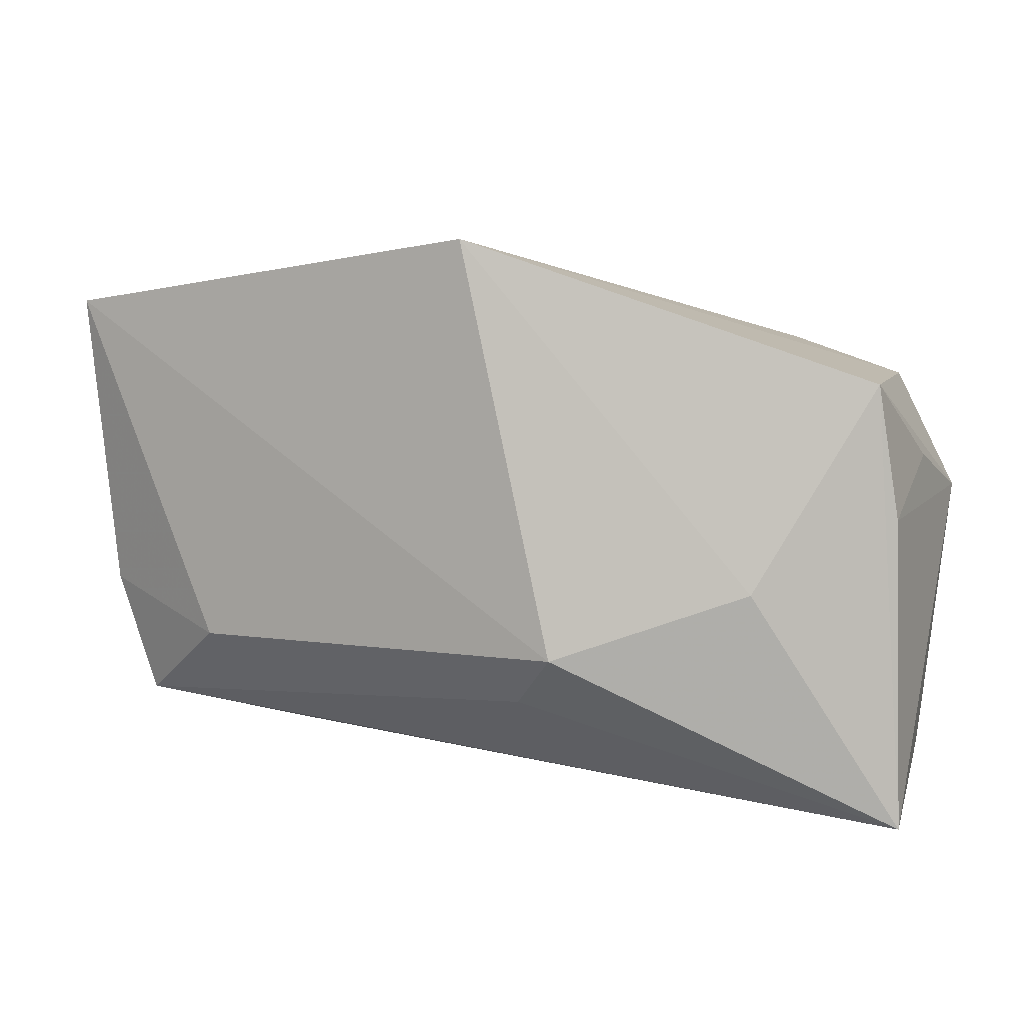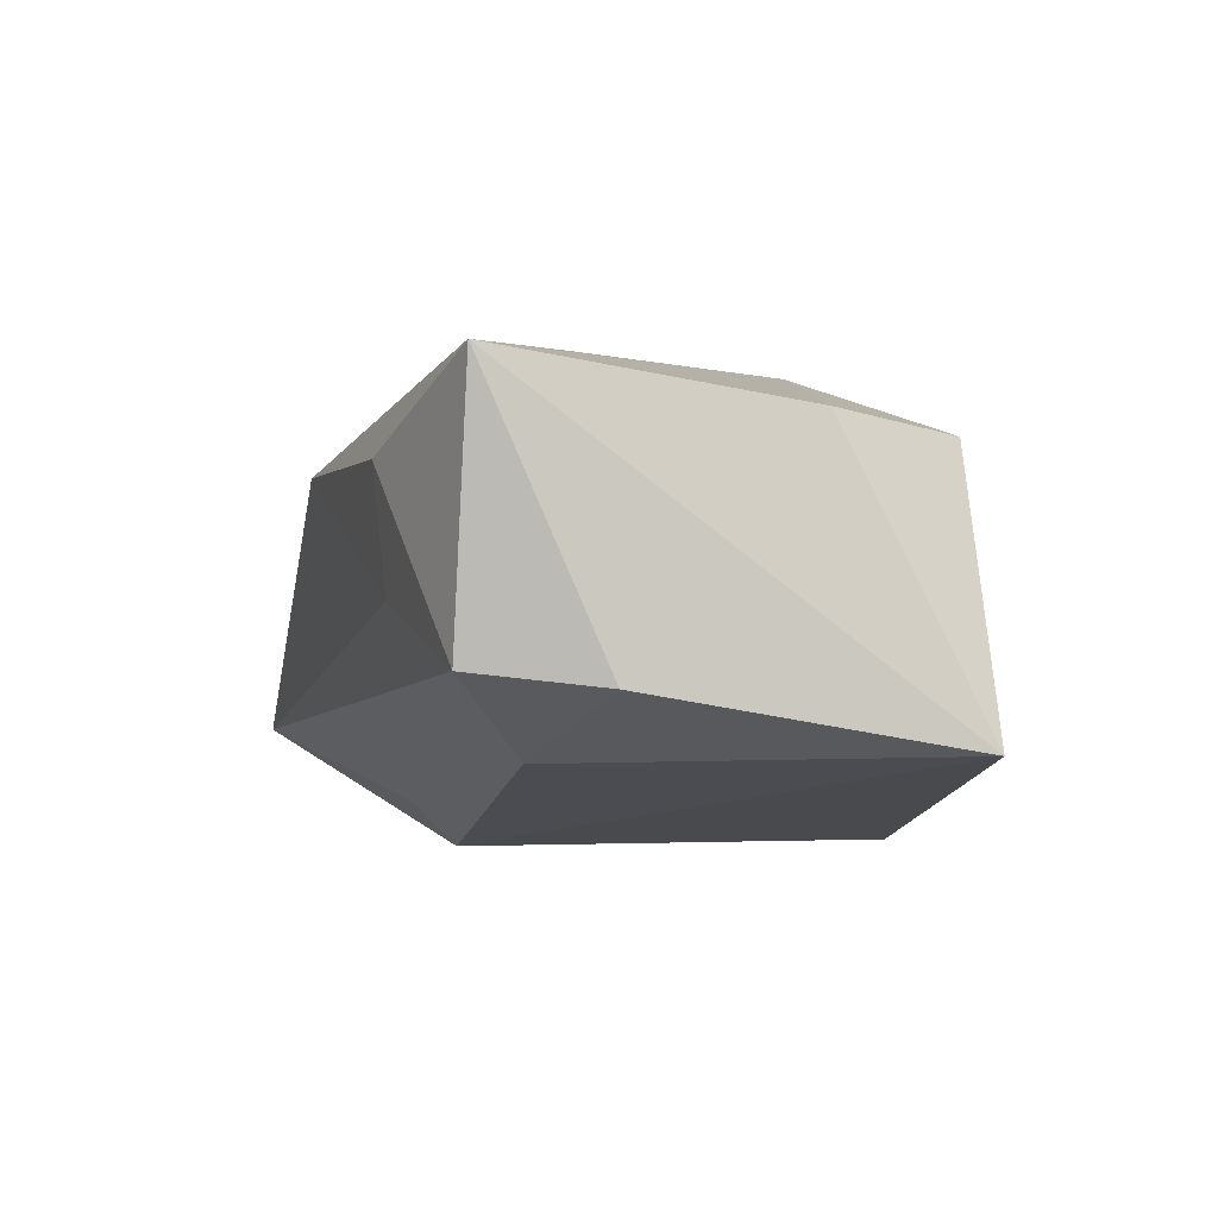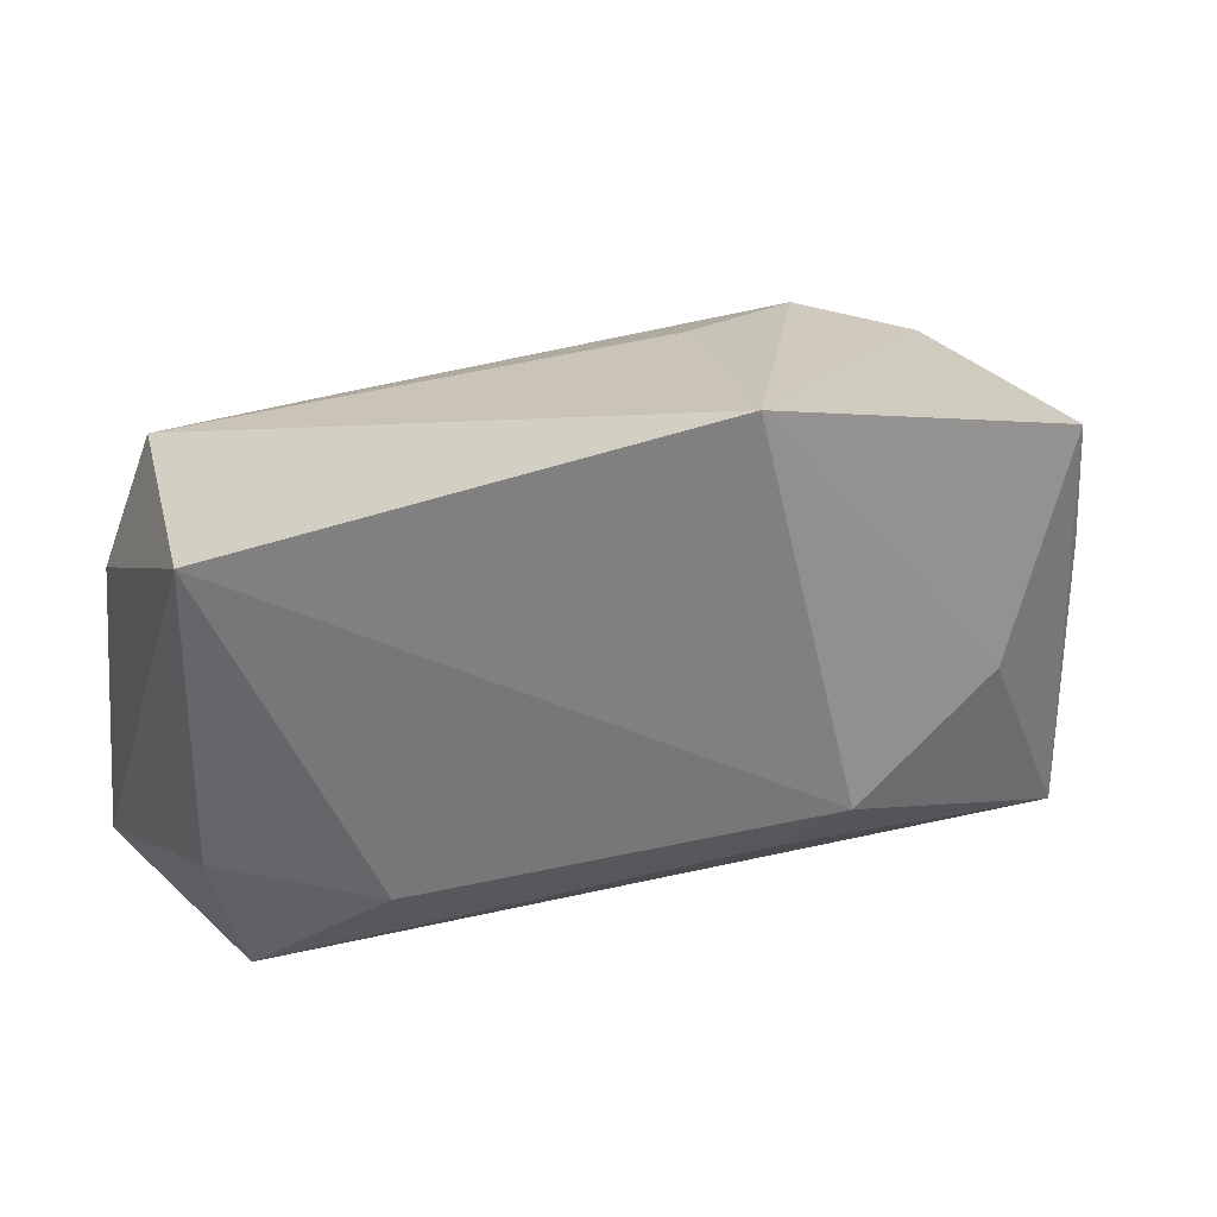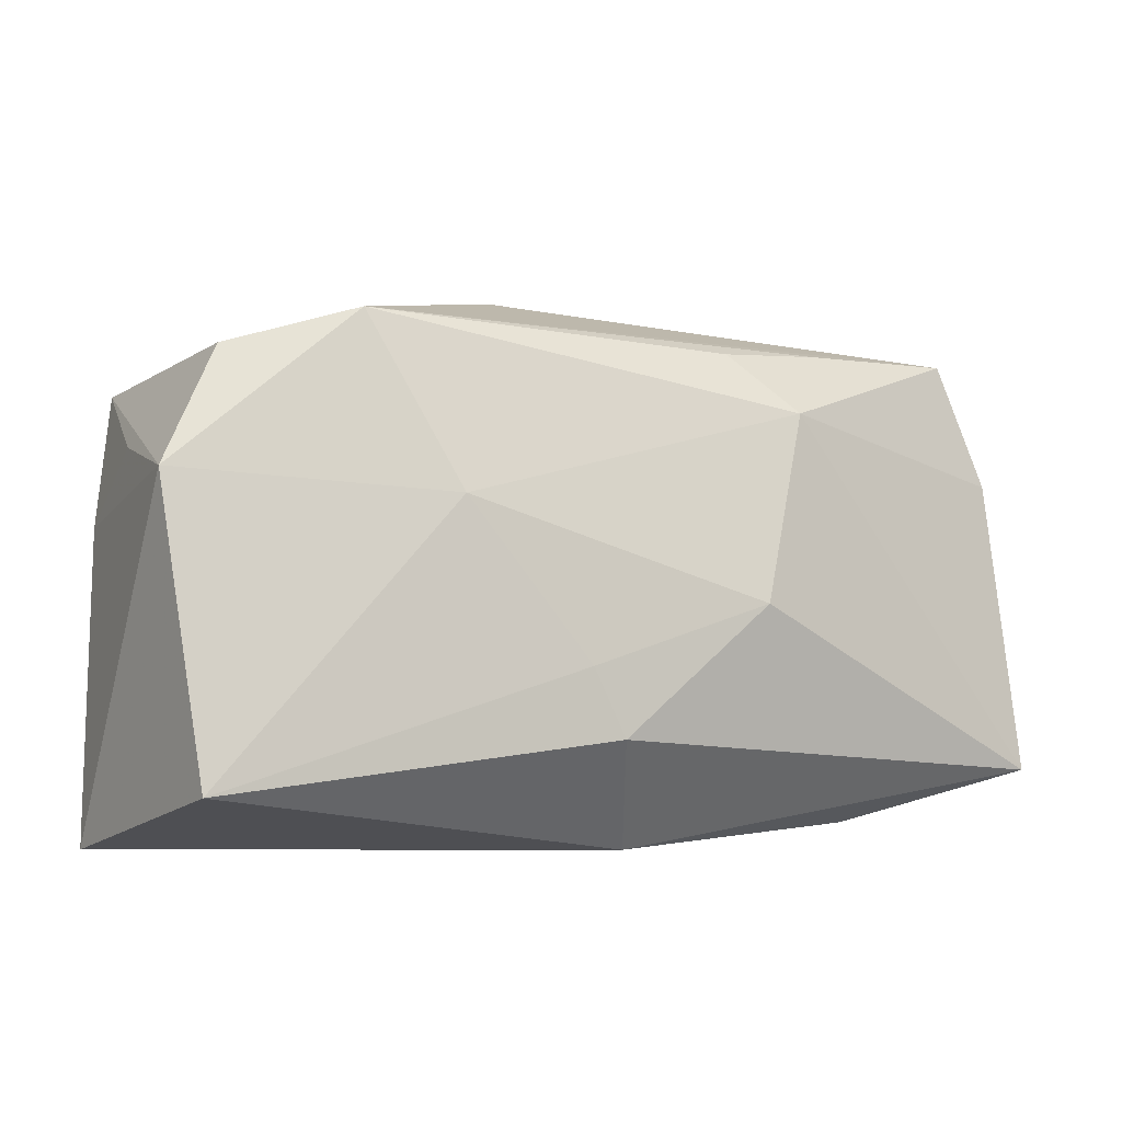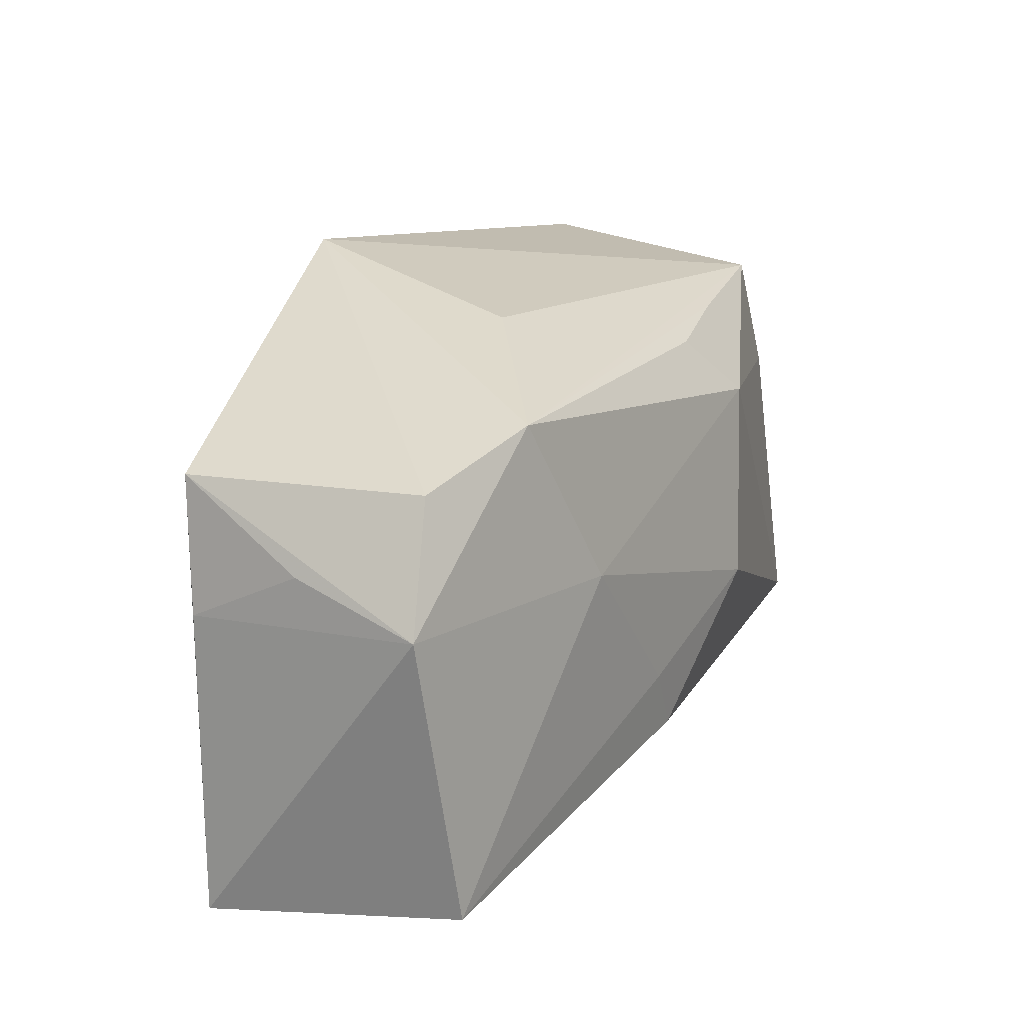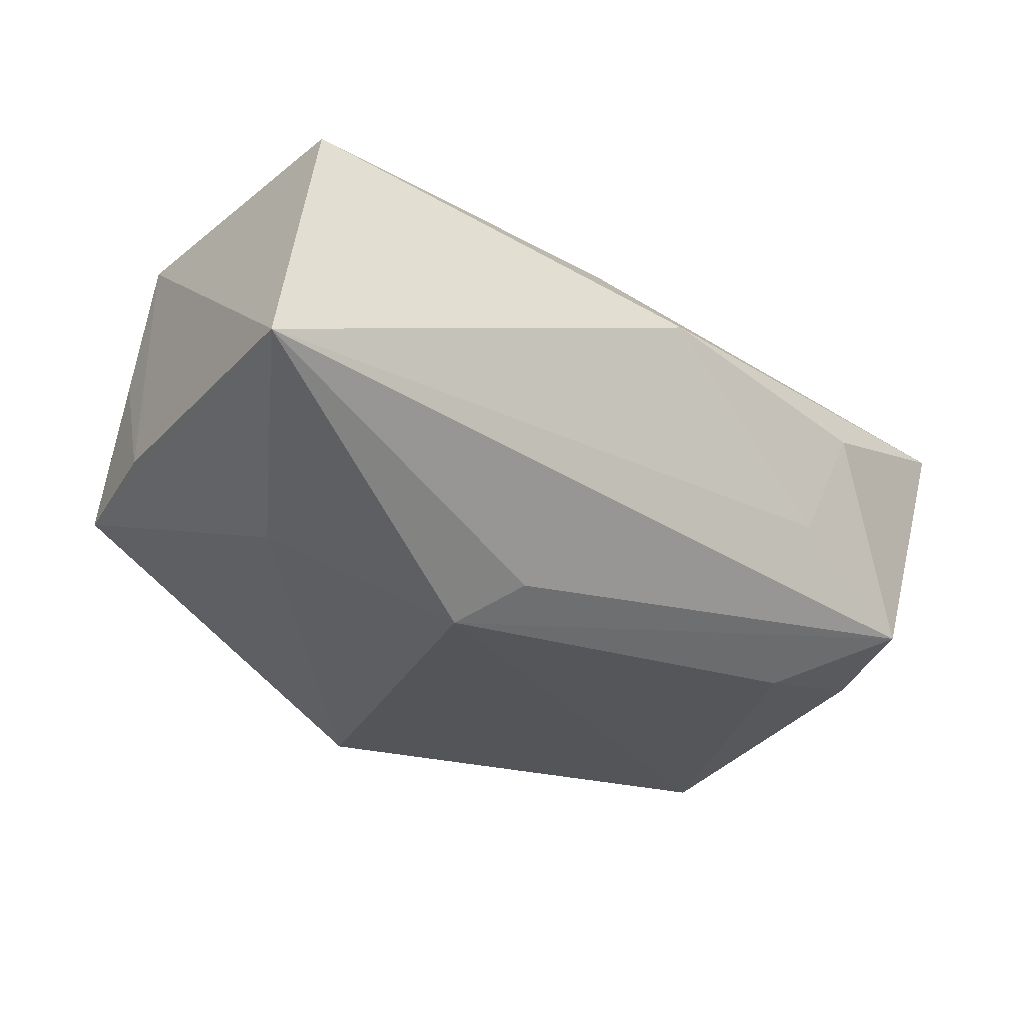
<metadata>
{"format":"obj","ext":"obj","renderer":"f3d","projection":"perspective","resolution":1024,"background":"white","views":[{"elev":5.3,"azim":-152.1,"up":"+Y"},{"elev":-11.9,"azim":78.3,"up":"+Z"},{"elev":30.5,"azim":159.5,"up":"+Y"},{"elev":-8.5,"azim":-20.7,"up":"+Y"},{"elev":18.7,"azim":-57.1,"up":"+Y"},{"elev":-25.7,"azim":-34.2,"up":"+Z"}]}
</metadata>
<code>
v -0.03387 -0.02048 0.01746
v -0.03913 -0.02377 -0.0048
v 0.01042 0.0174 0.01281
v 0.002274 -0.02377 0.009318
v 0.02437 -0.02114 0.005076
v 0.03669 -0.005598 -0.01322
v -0.03741 0.01393 -0.00651
v -0.01424 0.003107 0.01849
v -0.02841 -0.003594 -0.01216
v -0.03738 0.004198 0.01559
v -0.03873 0.002552 -0.005236
v -0.008273 -0.01373 -0.01544
v -0.01277 -0.009425 -0.01852
v 0.04009 -0.01654 0.009298
v 0.03359 -0.01638 -0.01184
v 0.02008 0.01861 0.009988
v 0.03849 0.00891 0.006712
v -0.0008662 -0.01547 0.01797
v -0.007619 0.02214 0.004213
v -0.00403 0.0261 -0.01807
v 0.02366 -0.009848 -0.01652
v -0.003751 -0.009864 0.01849
v 0.01572 0.01212 0.01584
v -0.03276 0.01442 0.01362
v 0.03716 0.02109 -0.01698
v 0.01139 -0.004291 0.01849
v 0.03439 0.01965 0.006311
v -0.02185 0.01772 0.01595
v -0.03786 0.007517 0.004711
v 0.0206 -0.01952 -0.00445
f 13 20 25
f 13 25 21
f 21 15 13
f 25 17 14
f 2 1 10
f 27 25 20
f 27 17 25
f 6 21 25
f 15 21 6
f 25 14 6
f 6 14 15
f 18 14 26
f 13 2 9
f 9 2 7
f 9 20 13
f 9 7 20
f 11 2 10
f 7 2 11
f 13 15 12
f 12 2 13
f 15 2 12
f 15 14 5
f 10 1 8
f 8 28 10
f 24 7 10
f 10 28 24
f 20 7 24
f 24 28 20
f 20 28 19
f 19 27 20
f 28 27 19
f 16 28 3
f 16 27 28
f 17 27 23
f 26 14 23
f 23 14 17
f 23 16 3
f 27 16 23
f 3 28 23
f 23 8 26
f 28 8 23
f 22 18 26
f 1 18 22
f 26 8 22
f 22 8 1
f 10 7 29
f 29 11 10
f 7 11 29
f 4 5 14
f 4 18 1
f 14 18 4
f 1 2 4
f 30 2 15
f 15 5 30
f 30 4 2
f 5 4 30

</code>
